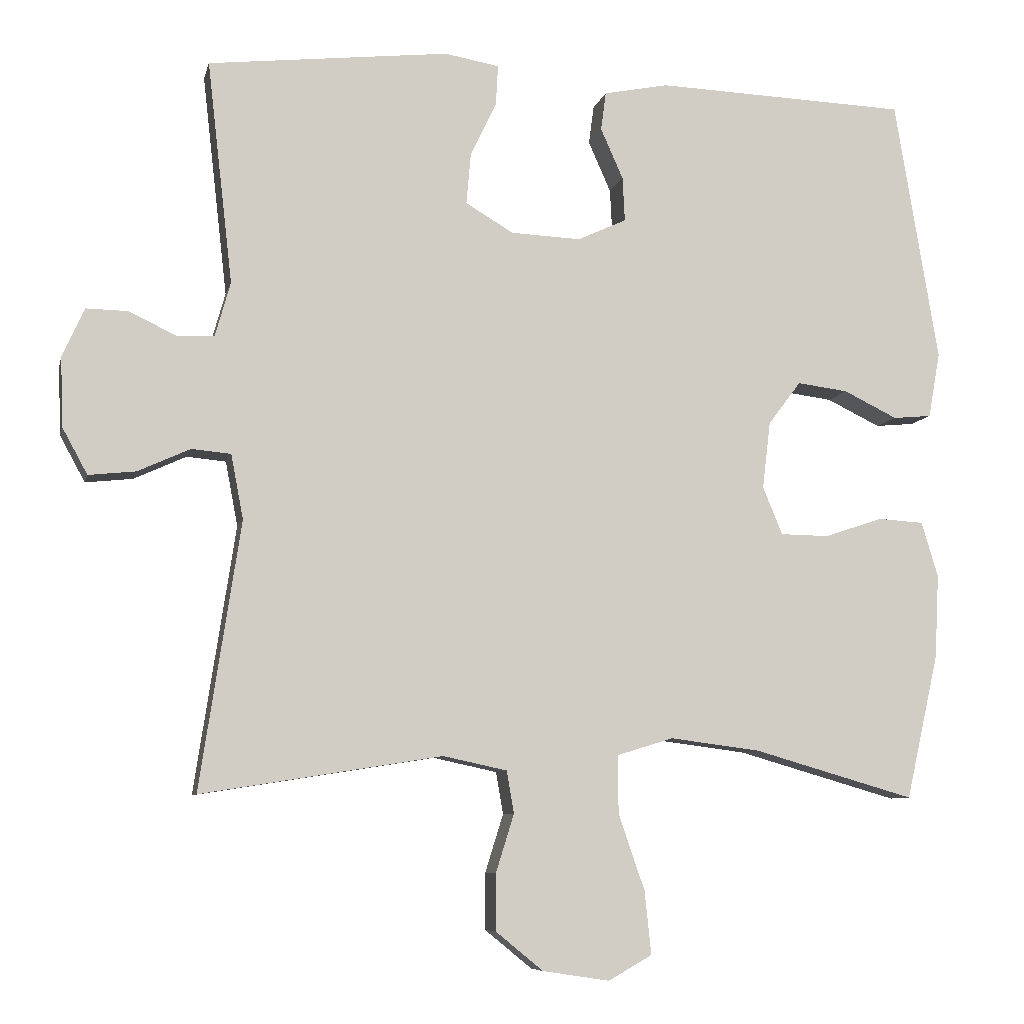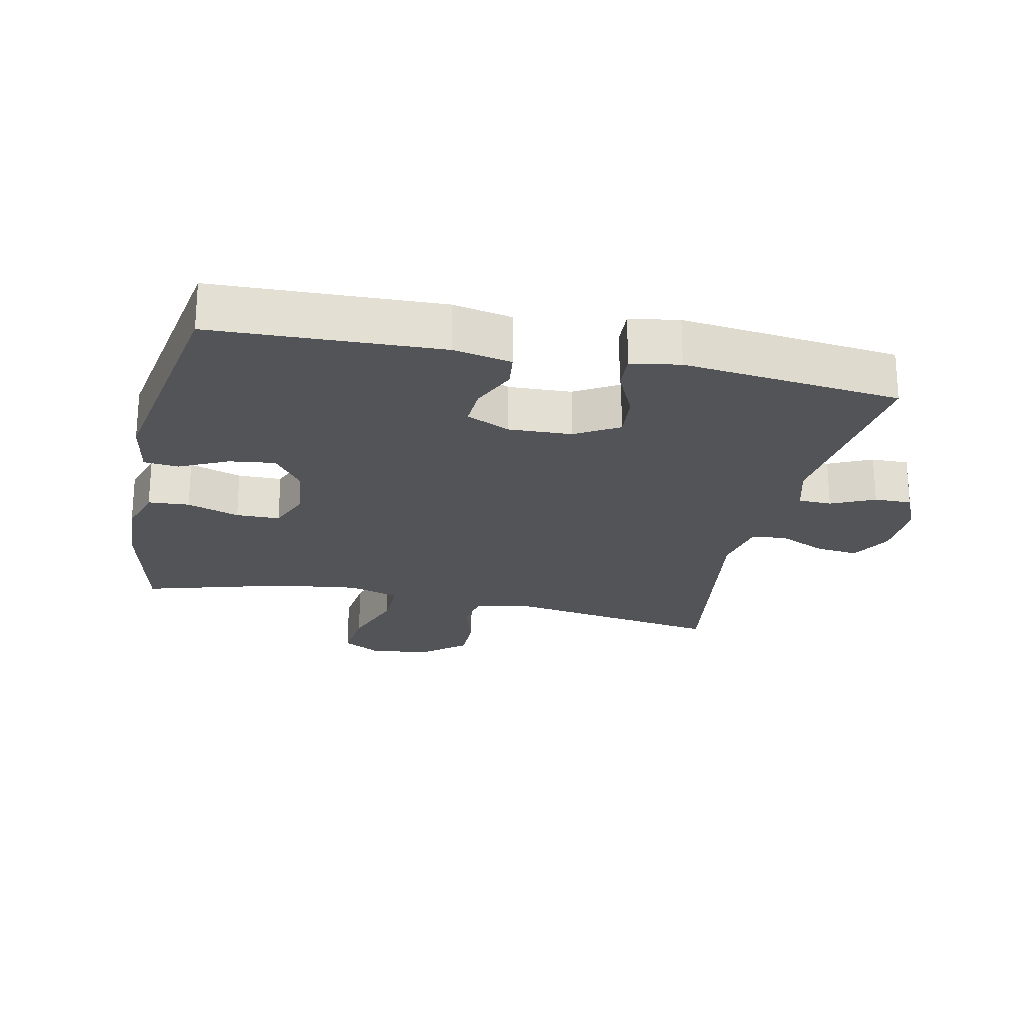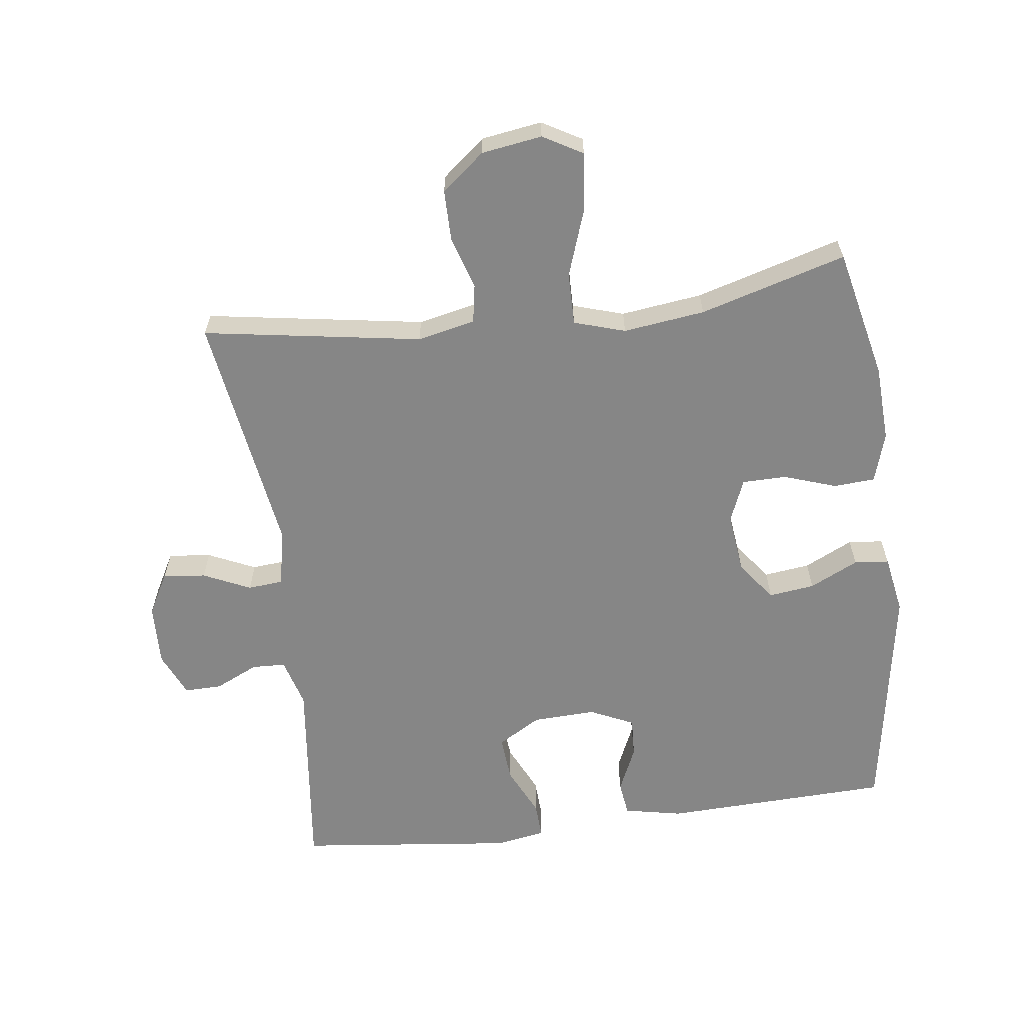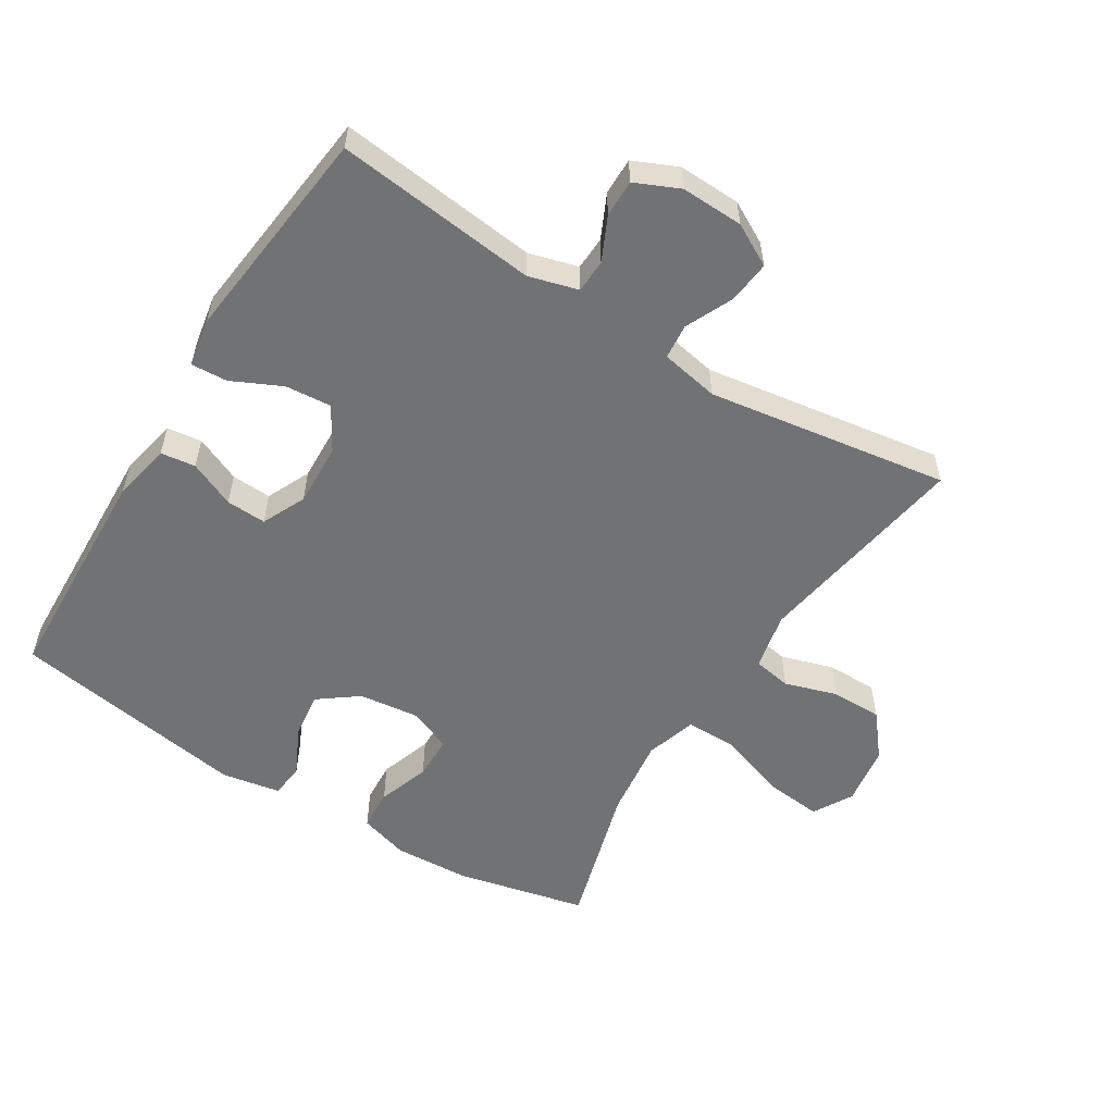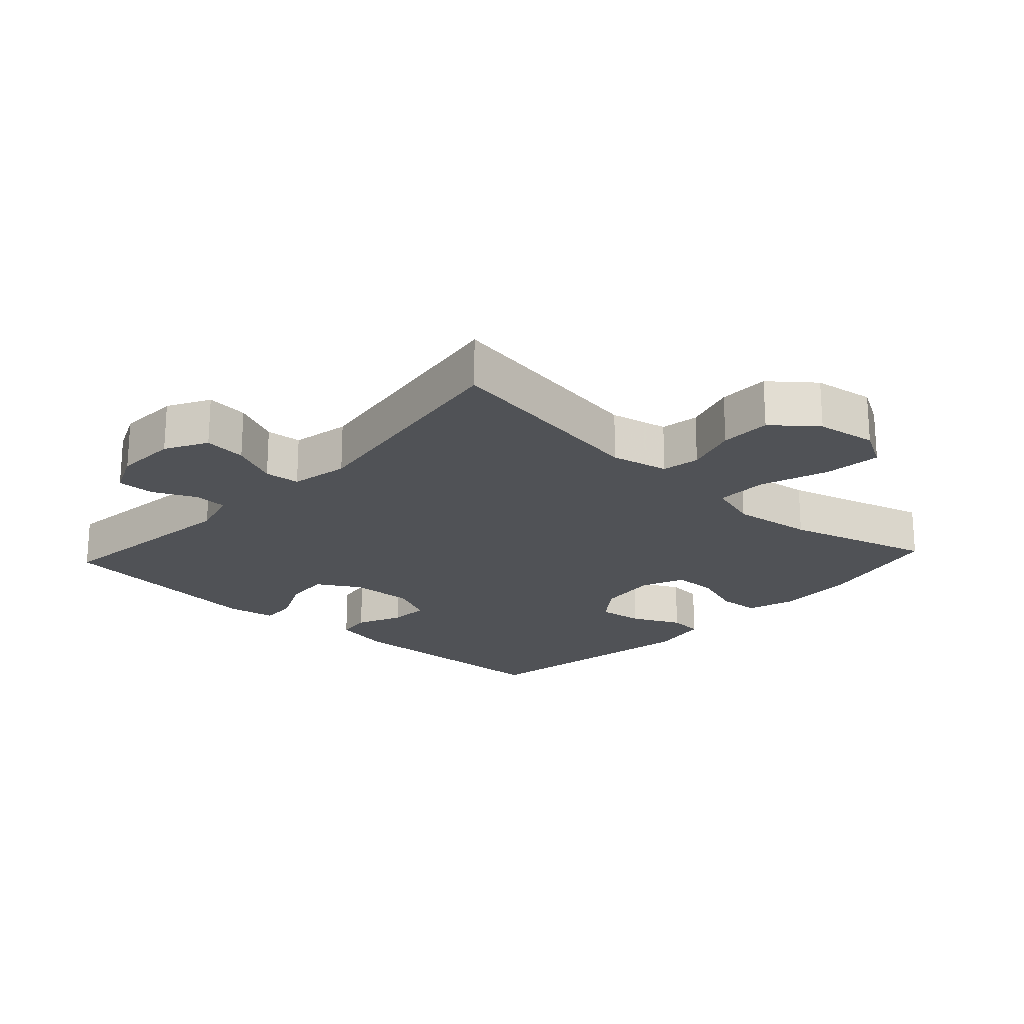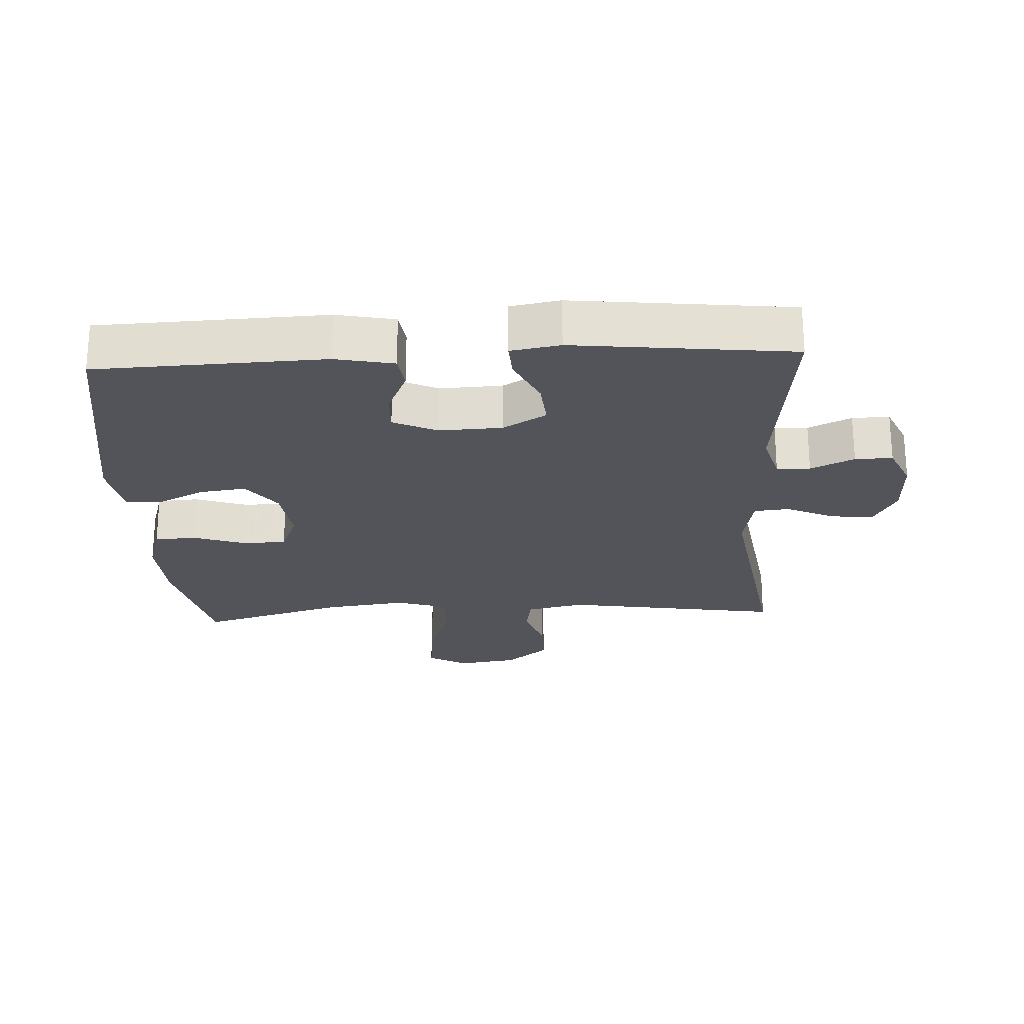
<metadata>
{"format":"obj","ext":"obj","renderer":"f3d","projection":"perspective","resolution":1024,"background":"white","views":[{"elev":-7.7,"azim":167.5,"up":"+Z"},{"elev":-22.9,"azim":-12.2,"up":"+Y"},{"elev":-62.2,"azim":-172.7,"up":"+Y"},{"elev":-55.4,"azim":58.1,"up":"+Y"},{"elev":-21.0,"azim":137.3,"up":"+Y"},{"elev":-23.7,"azim":3.0,"up":"+Y"}]}
</metadata>
<code>
v 0.5 0.07 0.5
v 0.465 0.07 0.193
v 0.486 0.07 0.118
v 0.537 0.07 0.116
v 0.603 0.07 0.147
v 0.66 0.07 0.148
v 0.69 0.07 0.081
v 0.687 0.07 -0.014
v 0.652 0.07 -0.078
v 0.587 0.07 -0.071
v 0.515 0.07 -0.038
v 0.461 0.07 -0.043
v 0.444 0.07 -0.132
v 0.5 0.07 -0.5
v 0.168 0.07 -0.447
v 0.08 0.07 -0.466
v 0.07 0.07 -0.524
v 0.095 0.07 -0.604
v 0.095 0.07 -0.682
v 0.03 0.07 -0.735
v -0.062 0.07 -0.749
v -0.122 0.07 -0.715
v -0.113 0.07 -0.628
v -0.077 0.07 -0.524
v -0.076 0.07 -0.444
v -0.154 0.07 -0.42
v -0.278 0.07 -0.436
v -0.5 0.07 -0.5
v -0.545 0.07 -0.301
v -0.551 0.07 -0.185
v -0.528 0.07 -0.109
v -0.465 0.07 -0.105
v -0.385 0.07 -0.132
v -0.318 0.07 -0.131
v -0.291 0.07 -0.065
v -0.302 0.07 0.027
v -0.347 0.07 0.087
v -0.417 0.07 0.078
v -0.491 0.07 0.042
v -0.544 0.07 0.047
v -0.56 0.07 0.137
v -0.5 0.07 0.5
v -0.153 0.07 0.513
v -0.064 0.07 0.495
v -0.057 0.07 0.442
v -0.088 0.07 0.372
v -0.091 0.07 0.311
v -0.024 0.07 0.28
v 0.072 0.07 0.284
v 0.138 0.07 0.323
v 0.132 0.07 0.393
v 0.096 0.07 0.469
v 0.093 0.07 0.524
v 0.168 0.07 0.537
v 0.5 0 0.5
v 0.465 0 0.193
v 0.486 0 0.118
v 0.537 0 0.116
v 0.603 0 0.147
v 0.66 0 0.148
v 0.69 0 0.081
v 0.687 0 -0.014
v 0.652 0 -0.078
v 0.587 0 -0.071
v 0.515 0 -0.038
v 0.461 0 -0.043
v 0.444 0 -0.132
v 0.5 0 -0.5
v 0.168 0 -0.447
v 0.08 0 -0.466
v 0.07 0 -0.524
v 0.095 0 -0.604
v 0.095 0 -0.682
v 0.03 0 -0.735
v -0.062 0 -0.749
v -0.122 0 -0.715
v -0.113 0 -0.628
v -0.077 0 -0.524
v -0.076 0 -0.444
v -0.154 0 -0.42
v -0.278 0 -0.436
v -0.5 0 -0.5
v -0.545 0 -0.301
v -0.551 0 -0.185
v -0.528 0 -0.109
v -0.465 0 -0.105
v -0.385 0 -0.132
v -0.318 0 -0.131
v -0.291 0 -0.065
v -0.302 0 0.027
v -0.347 0 0.087
v -0.417 0 0.078
v -0.491 0 0.042
v -0.544 0 0.047
v -0.56 0 0.137
v -0.5 0 0.5
v -0.153 0 0.513
v -0.064 0 0.495
v -0.057 0 0.442
v -0.088 0 0.372
v -0.091 0 0.311
v -0.024 0 0.28
v 0.072 0 0.284
v 0.138 0 0.323
v 0.132 0 0.393
v 0.096 0 0.469
v 0.093 0 0.524
v 0.168 0 0.537
f 54 1 2
f 53 54 2
f 52 53 2
f 51 52 2
f 50 51 2 3
f 49 50 3
f 48 49 3
f 44 45 46
f 43 44 46
f 42 43 46
f 41 42 46
f 40 41 46
f 39 40 46
f 38 39 46
f 37 38 46 47
f 36 37 47 48
f 31 32 33
f 30 31 33
f 29 30 33
f 28 29 33
f 27 28 33
f 26 27 33 34
f 25 26 34 35
f 22 23 24
f 21 22 24
f 20 21 24
f 19 20 24
f 18 19 24
f 17 18 24
f 16 17 24 25
f 36 48 3
f 35 36 3
f 25 35 3
f 16 25 3
f 15 16 3
f 9 10 11
f 8 9 11
f 7 8 11
f 6 7 11
f 5 6 11
f 4 5 11
f 4 11 12
f 3 4 12
f 15 3 12 13
f 13 14 15
f 56 55 108
f 56 108 107
f 56 107 106
f 56 106 105
f 57 56 105 104
f 57 104 103
f 57 103 102
f 100 99 98
f 100 98 97
f 100 97 96
f 100 96 95
f 100 95 94
f 100 94 93
f 100 93 92
f 101 100 92 91
f 102 101 91 90
f 87 86 85
f 87 85 84
f 87 84 83
f 87 83 82
f 87 82 81
f 88 87 81 80
f 89 88 80 79
f 78 77 76
f 78 76 75
f 78 75 74
f 78 74 73
f 78 73 72
f 78 72 71
f 79 78 71 70
f 57 102 90
f 57 90 89
f 57 89 79
f 57 79 70
f 57 70 69
f 65 64 63
f 65 63 62
f 65 62 61
f 65 61 60
f 65 60 59
f 65 59 58
f 66 65 58
f 66 58 57
f 67 66 57 69
f 69 68 67
f 1 55 56 2
f 2 56 57 3
f 3 57 58 4
f 4 58 59 5
f 5 59 60 6
f 6 60 61 7
f 7 61 62 8
f 8 62 63 9
f 9 63 64 10
f 10 64 65 11
f 11 65 66 12
f 12 66 67 13
f 13 67 68 14
f 14 68 69 15
f 15 69 70 16
f 16 70 71 17
f 17 71 72 18
f 18 72 73 19
f 19 73 74 20
f 20 74 75 21
f 21 75 76 22
f 22 76 77 23
f 23 77 78 24
f 24 78 79 25
f 25 79 80 26
f 26 80 81 27
f 27 81 82 28
f 28 82 83 29
f 29 83 84 30
f 30 84 85 31
f 31 85 86 32
f 32 86 87 33
f 33 87 88 34
f 34 88 89 35
f 35 89 90 36
f 36 90 91 37
f 37 91 92 38
f 38 92 93 39
f 39 93 94 40
f 40 94 95 41
f 41 95 96 42
f 42 96 97 43
f 43 97 98 44
f 44 98 99 45
f 45 99 100 46
f 46 100 101 47
f 47 101 102 48
f 48 102 103 49
f 49 103 104 50
f 50 104 105 51
f 51 105 106 52
f 52 106 107 53
f 53 107 108 54
f 54 108 55 1

</code>
